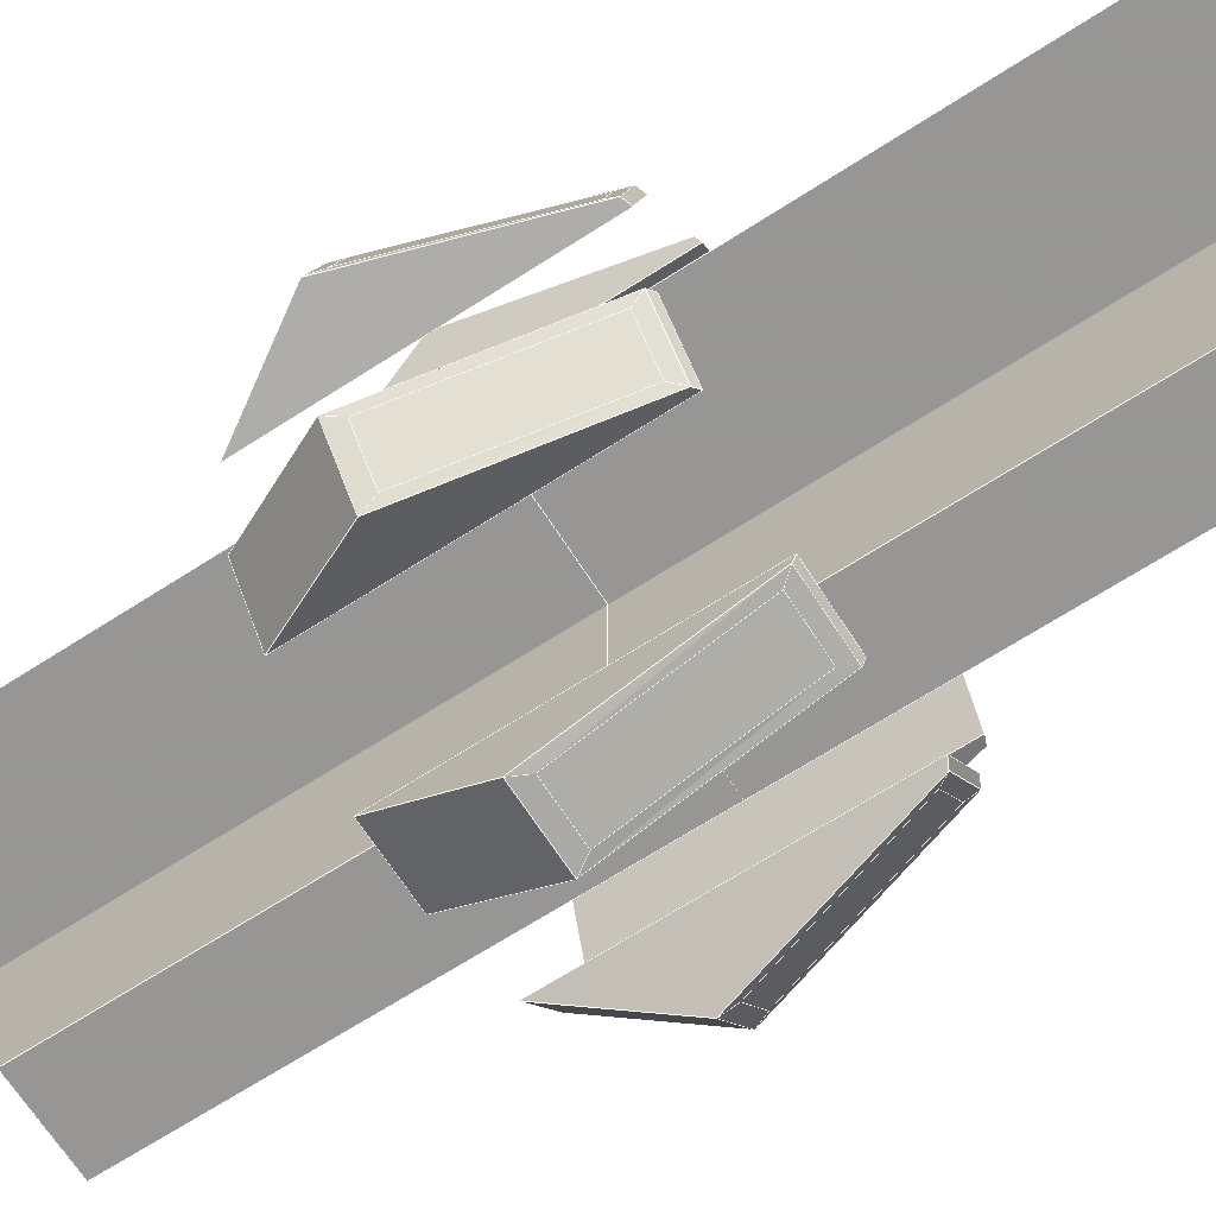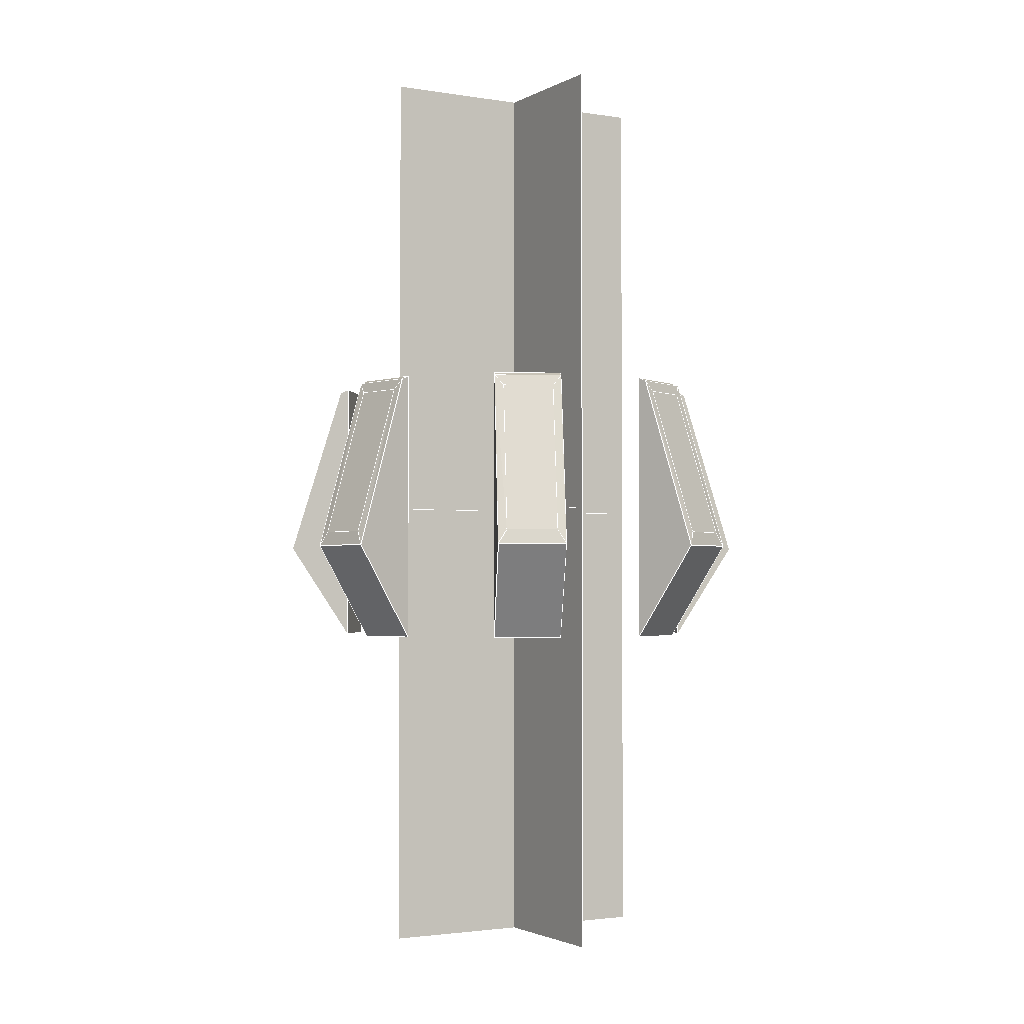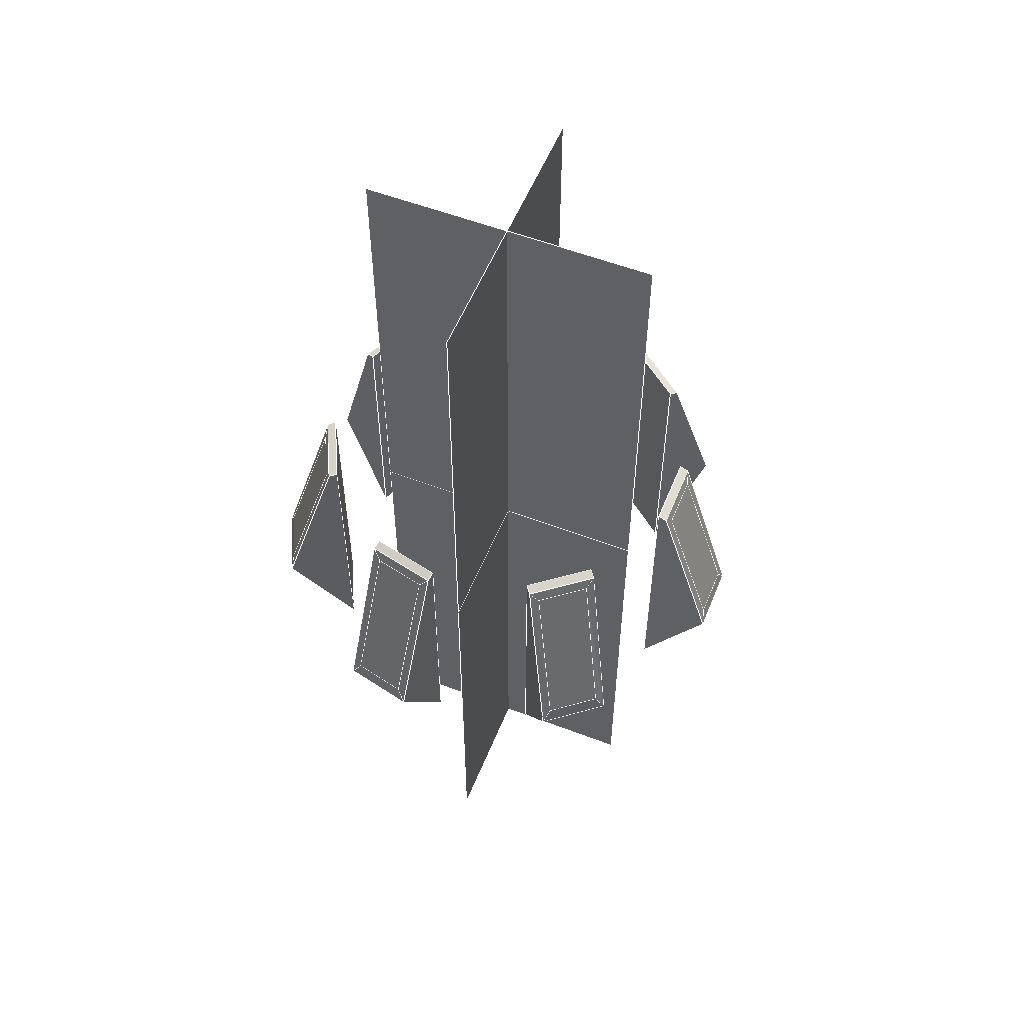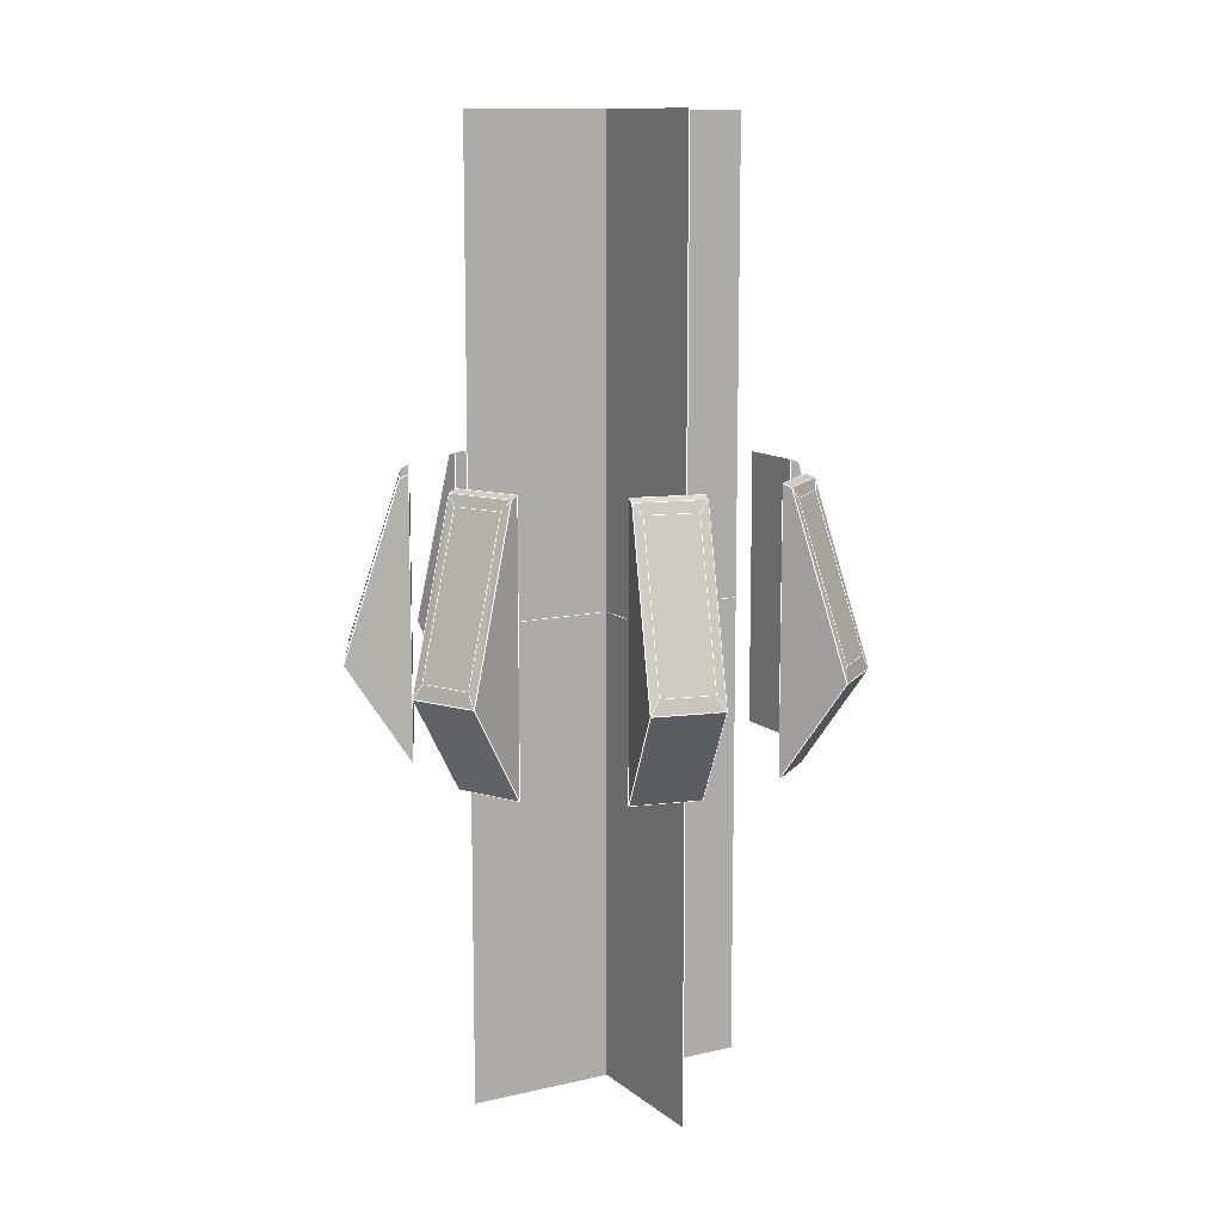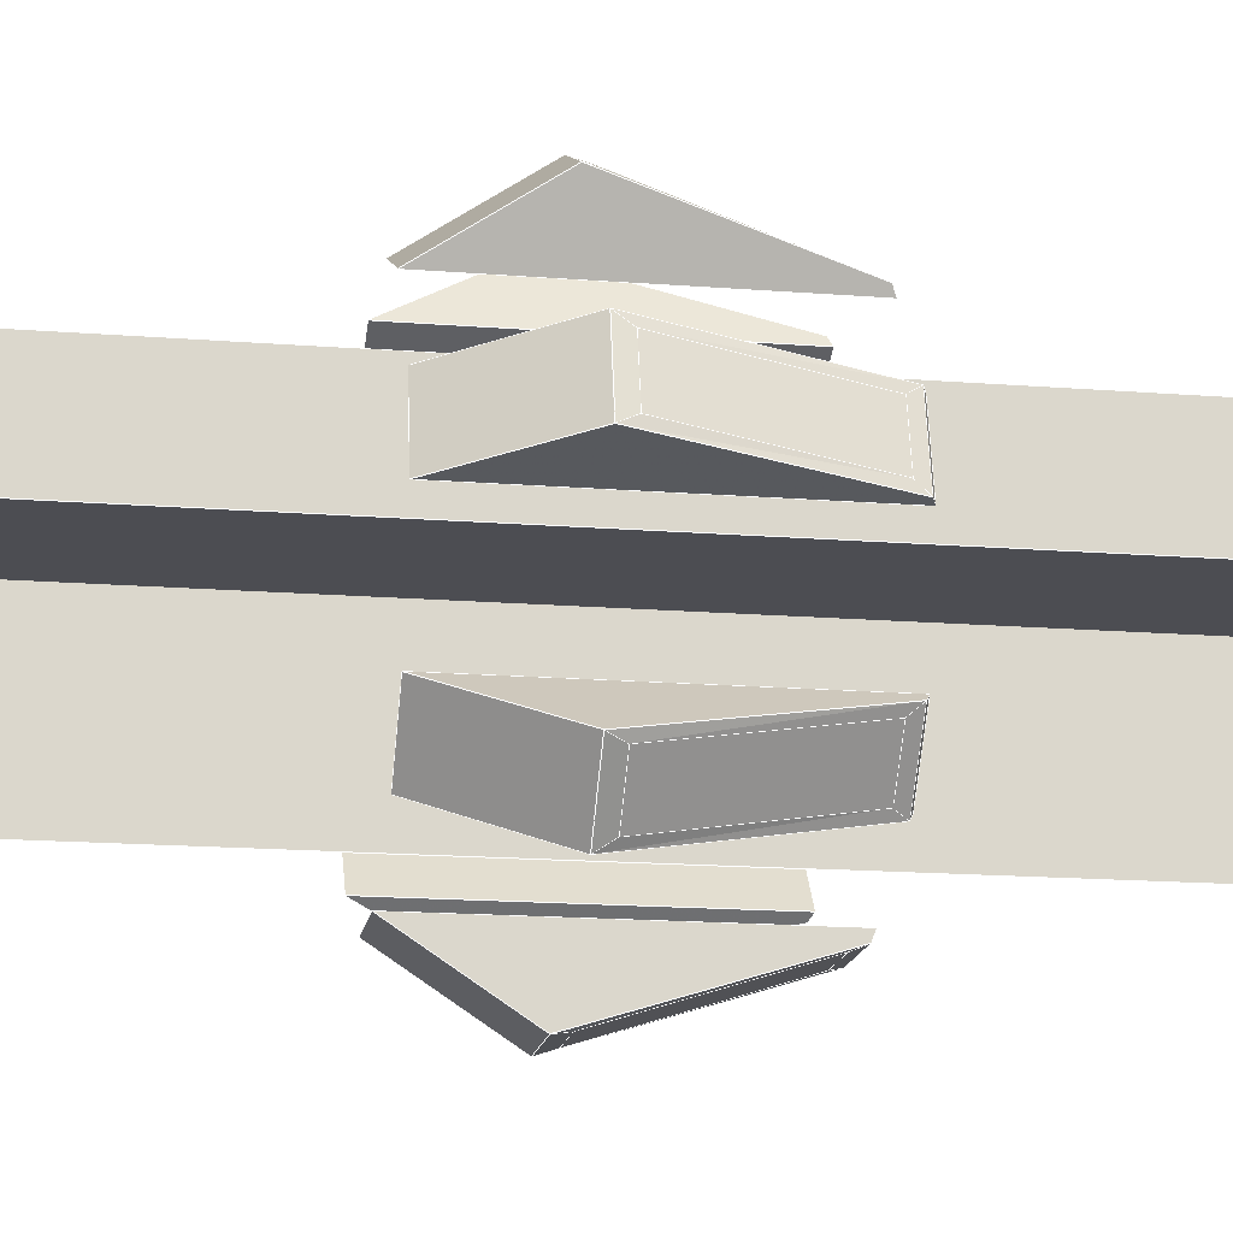
<metadata>
{"format":"obj","ext":"obj","renderer":"f3d","projection":"perspective","resolution":1024,"background":"white","views":[{"elev":-67.8,"azim":122.8,"up":"+Z"},{"elev":-2.3,"azim":-29.9,"up":"+Y"},{"elev":55.8,"azim":111.9,"up":"+Y"},{"elev":11.5,"azim":60.5,"up":"+Y"},{"elev":-16.3,"azim":80.7,"up":"+Z"}]}
</metadata>
<code>
v 0 -0.5625 -0
v 0.175 -0.5625 -0
v 0.175 0 -0
v 0 0 0
v -0 -0.5625 0
v 0 -0.5625 0.175
v 0 0 0.175
v 0 0 0
v 0 0.5625 0.175
v 0 0.5625 0
v 0 0.5625 -0.175
v -0 0 -0.175
v -0 -0.5625 -0.175
v 0.175 0.5625 -0
v 0 0.5625 0
v -0.175 0.5625 0
v -0.175 0 0
v -0.175 -0.5625 0
v 0.04139 -0.1656 -0.2225
v 0.04139 -0.05 -0.2989
v 0.04139 0.1615 -0.2326
v 0.04139 0.1656 -0.2225
v -0.04139 -0.05 -0.2989
v -0.04139 -0.1656 -0.2225
v -0.04139 0.1656 -0.2225
v -0.04139 0.1615 -0.2326
v 0.04139 -0.05 -0.2989
v 0.04139 -0.1656 -0.2225
v -0.04139 -0.1656 -0.2225
v -0.04139 -0.05 -0.2989
v -0.04139 0.1656 -0.2225
v -0.04139 -0.1656 -0.2225
v 0.04139 -0.1656 -0.2225
v 0.04139 0.1656 -0.2225
v 0.04139 0.1656 -0.2225
v 0.04139 0.1615 -0.2326
v -0.04139 0.1615 -0.2326
v -0.04139 0.1656 -0.2225
v 0.04139 0.1615 -0.2326
v 0.03094 -0.0331 -0.2947
v 0.03094 0.1486 -0.2367
v -0.04139 0.1615 -0.2326
v -0.03094 0.1486 -0.2367
v -0.03094 -0.0331 -0.2947
v 0.04139 -0.1656 -0.2225
v 0.04139 -0.05 -0.2989
v 0.04139 0.1615 -0.2326
v 0.04139 0.1656 -0.2225
v -0.04139 -0.05 -0.2989
v -0.04139 -0.1656 -0.2225
v -0.04139 0.1656 -0.2225
v -0.04139 0.1615 -0.2326
v 0.04139 -0.05 -0.2989
v 0.04139 -0.1656 -0.2225
v -0.04139 -0.1656 -0.2225
v -0.04139 -0.05 -0.2989
v -0.04139 0.1656 -0.2225
v -0.04139 -0.1656 -0.2225
v 0.04139 -0.1656 -0.2225
v 0.04139 0.1656 -0.2225
v 0.04139 0.1656 -0.2225
v 0.04139 0.1615 -0.2326
v -0.04139 0.1615 -0.2326
v -0.04139 0.1656 -0.2225
v 0.04139 0.1615 -0.2326
v 0.03094 -0.0331 -0.2947
v 0.03094 0.1486 -0.2367
v -0.04139 0.1615 -0.2326
v -0.03094 0.1486 -0.2367
v -0.03094 -0.0331 -0.2947
v -0.1481 -0.1656 -0.1713
v -0.208 -0.05 -0.2187
v -0.156 0.1615 -0.1776
v -0.1481 0.1656 -0.1713
v -0.2593 -0.05 -0.1538
v -0.1995 -0.1656 -0.1064
v -0.1995 0.1656 -0.1064
v -0.2074 0.1615 -0.1126
v -0.208 -0.05 -0.2187
v -0.1481 -0.1656 -0.1713
v -0.1995 -0.1656 -0.1064
v -0.2593 -0.05 -0.1538
v -0.1995 0.1656 -0.1064
v -0.1995 -0.1656 -0.1064
v -0.1481 -0.1656 -0.1713
v -0.1481 0.1656 -0.1713
v -0.1481 0.1656 -0.1713
v -0.156 0.1615 -0.1776
v -0.2074 0.1615 -0.1126
v -0.1995 0.1656 -0.1064
v -0.156 0.1615 -0.1776
v -0.2112 -0.0331 -0.2079
v -0.1657 0.1486 -0.1719
v -0.2074 0.1615 -0.1126
v -0.2041 0.1486 -0.1234
v -0.2496 -0.0331 -0.1594
v -0.2261 -0.1656 0.008942
v -0.3005 -0.05 0.02622
v -0.236 0.1615 0.01122
v -0.2261 0.1656 0.008942
v -0.2818 -0.05 0.1069
v -0.2074 -0.1656 0.08957
v -0.2074 0.1656 0.08957
v -0.2172 0.1615 0.09185
v -0.3005 -0.05 0.02622
v -0.2261 -0.1656 0.008942
v -0.2074 -0.1656 0.08957
v -0.2818 -0.05 0.1069
v -0.2074 0.1656 0.08957
v -0.2074 -0.1656 0.08957
v -0.2261 -0.1656 0.008942
v -0.2261 0.1656 0.008942
v -0.2261 0.1656 0.008942
v -0.236 0.1615 0.01122
v -0.2172 0.1615 0.09185
v -0.2074 0.1656 0.08957
v -0.236 0.1615 0.01122
v -0.2941 -0.0331 0.03546
v -0.2376 0.1486 0.02234
v -0.2172 0.1615 0.09185
v -0.2236 0.1486 0.08261
v -0.2801 -0.0331 0.09573
v -0.1338 -0.1656 0.1823
v -0.1668 -0.05 0.2511
v -0.1382 0.1615 0.1913
v -0.1338 0.1656 0.1823
v -0.0922 -0.05 0.2869
v -0.05918 -0.1656 0.2181
v -0.05918 0.1656 0.2181
v -0.06353 0.1615 0.2271
v -0.1668 -0.05 0.2511
v -0.1338 -0.1656 0.1823
v -0.05918 -0.1656 0.2181
v -0.0922 -0.05 0.2869
v -0.05918 0.1656 0.2181
v -0.05918 -0.1656 0.2181
v -0.1338 -0.1656 0.1823
v -0.1338 0.1656 0.1823
v -0.1338 0.1656 0.1823
v -0.1382 0.1615 0.1913
v -0.06353 0.1615 0.2271
v -0.05918 0.1656 0.2181
v -0.1382 0.1615 0.1913
v -0.1556 -0.0331 0.2519
v -0.1305 0.1486 0.1996
v -0.06353 0.1615 0.2271
v -0.07474 0.1486 0.2264
v -0.09981 -0.0331 0.2786
v 0.05918 -0.1656 0.2181
v 0.0922 -0.05 0.2869
v 0.06353 0.1615 0.2271
v 0.05918 0.1656 0.2181
v 0.1668 -0.05 0.2511
v 0.1338 -0.1656 0.1823
v 0.1338 0.1656 0.1823
v 0.1382 0.1615 0.1913
v 0.0922 -0.05 0.2869
v 0.05918 -0.1656 0.2181
v 0.1338 -0.1656 0.1823
v 0.1668 -0.05 0.2511
v 0.1338 0.1656 0.1823
v 0.1338 -0.1656 0.1823
v 0.05918 -0.1656 0.2181
v 0.05918 0.1656 0.2181
v 0.05918 0.1656 0.2181
v 0.06353 0.1615 0.2271
v 0.1382 0.1615 0.1913
v 0.1338 0.1656 0.1823
v 0.06353 0.1615 0.2271
v 0.09981 -0.0331 0.2786
v 0.07474 0.1486 0.2264
v 0.1382 0.1615 0.1913
v 0.1305 0.1486 0.1996
v 0.1556 -0.0331 0.2519
v 0.2074 -0.1656 0.08957
v 0.2818 -0.05 0.1069
v 0.2172 0.1615 0.09185
v 0.2074 0.1656 0.08957
v 0.3005 -0.05 0.02622
v 0.2261 -0.1656 0.008942
v 0.2261 0.1656 0.008942
v 0.236 0.1615 0.01122
v 0.2818 -0.05 0.1069
v 0.2074 -0.1656 0.08957
v 0.2261 -0.1656 0.008942
v 0.3005 -0.05 0.02622
v 0.2261 0.1656 0.008942
v 0.2261 -0.1656 0.008942
v 0.2074 -0.1656 0.08957
v 0.2074 0.1656 0.08957
v 0.2074 0.1656 0.08957
v 0.2172 0.1615 0.09185
v 0.236 0.1615 0.01122
v 0.2261 0.1656 0.008942
v 0.2172 0.1615 0.09185
v 0.2801 -0.0331 0.09573
v 0.2236 0.1486 0.08261
v 0.236 0.1615 0.01122
v 0.2376 0.1486 0.02234
v 0.2941 -0.0331 0.03546
v 0.1995 -0.1656 -0.1064
v 0.2593 -0.05 -0.1538
v 0.2074 0.1615 -0.1126
v 0.1995 0.1656 -0.1064
v 0.208 -0.05 -0.2187
v 0.1481 -0.1656 -0.1713
v 0.1481 0.1656 -0.1713
v 0.156 0.1615 -0.1776
v 0.2593 -0.05 -0.1538
v 0.1995 -0.1656 -0.1064
v 0.1481 -0.1656 -0.1713
v 0.208 -0.05 -0.2187
v 0.1481 0.1656 -0.1713
v 0.1481 -0.1656 -0.1713
v 0.1995 -0.1656 -0.1064
v 0.1995 0.1656 -0.1064
v 0.1995 0.1656 -0.1064
v 0.2074 0.1615 -0.1126
v 0.156 0.1615 -0.1776
v 0.1481 0.1656 -0.1713
v 0.2074 0.1615 -0.1126
v 0.2496 -0.0331 -0.1594
v 0.2041 0.1486 -0.1234
v 0.156 0.1615 -0.1776
v 0.1657 0.1486 -0.1719
v 0.2112 -0.0331 -0.2079
f 1 2 3
f 1 3 4
f 5 6 7
f 5 7 8
f 7 9 10
f 7 10 8
f 10 11 12
f 10 12 8
f 12 13 5
f 12 5 8
f 3 14 15
f 3 15 4
f 15 16 17
f 15 17 4
f 17 18 1
f 17 1 4
f 19 20 21
f 19 21 22
f 23 24 25
f 23 25 26
f 27 28 29
f 27 29 30
f 31 32 33
f 31 33 34
f 35 36 37
f 35 37 38
f 39 27 40
f 39 40 41
f 42 39 41
f 42 41 43
f 30 42 43
f 30 43 44
f 40 27 30
f 40 30 44
f 45 46 47
f 45 47 48
f 49 50 51
f 49 51 52
f 53 54 55
f 53 55 56
f 57 58 59
f 57 59 60
f 61 62 63
f 61 63 64
f 65 53 66
f 65 66 67
f 68 65 67
f 68 67 69
f 56 68 69
f 56 69 70
f 66 53 56
f 66 56 70
f 71 72 73
f 71 73 74
f 75 76 77
f 75 77 78
f 79 80 81
f 79 81 82
f 83 84 85
f 83 85 86
f 87 88 89
f 87 89 90
f 91 79 92
f 91 92 93
f 94 91 93
f 94 93 95
f 82 94 95
f 82 95 96
f 92 79 82
f 92 82 96
f 97 98 99
f 97 99 100
f 101 102 103
f 101 103 104
f 105 106 107
f 105 107 108
f 109 110 111
f 109 111 112
f 113 114 115
f 113 115 116
f 117 105 118
f 117 118 119
f 120 117 119
f 120 119 121
f 108 120 121
f 108 121 122
f 118 105 108
f 118 108 122
f 123 124 125
f 123 125 126
f 127 128 129
f 127 129 130
f 131 132 133
f 131 133 134
f 135 136 137
f 135 137 138
f 139 140 141
f 139 141 142
f 143 131 144
f 143 144 145
f 146 143 145
f 146 145 147
f 134 146 147
f 134 147 148
f 144 131 134
f 144 134 148
f 149 150 151
f 149 151 152
f 153 154 155
f 153 155 156
f 157 158 159
f 157 159 160
f 161 162 163
f 161 163 164
f 165 166 167
f 165 167 168
f 169 157 170
f 169 170 171
f 172 169 171
f 172 171 173
f 160 172 173
f 160 173 174
f 170 157 160
f 170 160 174
f 175 176 177
f 175 177 178
f 179 180 181
f 179 181 182
f 183 184 185
f 183 185 186
f 187 188 189
f 187 189 190
f 191 192 193
f 191 193 194
f 195 183 196
f 195 196 197
f 198 195 197
f 198 197 199
f 186 198 199
f 186 199 200
f 196 183 186
f 196 186 200
f 201 202 203
f 201 203 204
f 205 206 207
f 205 207 208
f 209 210 211
f 209 211 212
f 213 214 215
f 213 215 216
f 217 218 219
f 217 219 220
f 221 209 222
f 221 222 223
f 224 221 223
f 224 223 225
f 212 224 225
f 212 225 226
f 222 209 212
f 222 212 226
f 93 92 96
f 93 96 95
f 119 118 122
f 119 122 121
f 145 144 148
f 145 148 147
f 171 170 174
f 171 174 173
f 197 196 200
f 197 200 199
f 223 222 226
f 223 226 225
f 41 40 44
f 41 44 43
l 200 196
l 201 202
l 24 25
l 221 223
l 6 5
l 175 178
l 183 186
l 209 221
l 134 148
l 172 168
l 157 163
l 91 94
l 160 174
l 157 169
l 69 70
l 44 40
l 97 100
l 119 118
l 122 118
l 223 225
l 134 146
l 75 78
l 221 224
l 169 171
l 147 148
l 94 90
l 79 92
l 138 135
l 131 134
l 183 186
l 4 17
l 223 222
l 125 126
l 65 67
l 16 15
l 181 182
l 169 171
l 53 59
l 119 121
l 108 122
l 108 122
l 96 92
l 42 43
l 4 3
l 171 170
l 191 194
l 14 3
l 174 170
l 75 76
l 224 220
l 195 197
l 59 58
l 95 96
l 162 160
l 111 110
l 129 130
l 11 10
l 8 5
l 93 95
l 224 225
l 101 102
l 58 57
l 65 68
l 9 10
l 9 7
l 198 199
l 110 108
l 4 1
l 199 200
l 42 43
l 189 190
l 137 136
l 56 70
l 199 200
l 131 137
l 105 111
l 127 128
l 214 213
l 23 26
l 174 170
l 169 172
l 154 155
l 41 40
l 79 92
l 18 17
l 179 180
l 99 100
l 173 174
l 128 129
l 27 33
l 131 134
l 172 173
l 177 178
l 188 186
l 226 222
l 183 189
l 195 191
l 214 212
l 96 92
l 190 187
l 146 147
l 8 10
l 91 93
l 71 74
l 143 146
l 215 216
l 169 172
l 200 196
l 111 110
l 60 57
l 105 118
l 85 84
l 42 38
l 79 91
l 53 65
l 27 30
l 91 87
l 4 3
l 131 143
l 67 69
l 94 95
l 41 43
l 53 56
l 188 187
l 85 84
l 53 66
l 33 32
l 198 194
l 122 118
l 27 40
l 4 1
l 163 164
l 70 66
l 71 72
l 25 26
l 124 125
l 134 148
l 139 142
l 212 224
l 43 44
l 97 98
l 143 139
l 148 144
l 2 1
l 59 60
l 163 162
l 30 42
l 102 103
l 103 104
l 41 43
l 183 196
l 137 138
l 173 174
l 163 162
l 119 118
l 215 214
l 33 34
l 56 70
l 39 42
l 82 96
l 157 160
l 39 41
l 197 199
l 171 170
l 46 47
l 94 95
l 21 22
l 215 214
l 20 21
l 68 69
l 39 42
l 93 92
l 84 82
l 2 3
l 224 225
l 44 40
l 85 86
l 221 224
l 117 119
l 19 20
l 13 5
l 127 130
l 202 203
l 105 118
l 157 170
l 4 15
l 110 109
l 4 15
l 8 7
l 143 145
l 79 85
l 136 134
l 197 196
l 101 104
l 82 96
l 146 142
l 49 52
l 11 12
l 53 66
l 149 150
l 183 196
l 205 208
l 77 78
l 79 82
l 169 165
l 160 172
l 45 48
l 209 222
l 14 15
l 123 126
l 148 144
l 68 64
l 6 7
l 73 74
l 91 94
l 131 144
l 105 108
l 183 195
l 120 116
l 13 12
l 121 122
l 58 56
l 145 144
l 176 177
l 221 217
l 171 173
l 95 96
l 195 198
l 189 188
l 108 120
l 8 5
l 30 44
l 136 135
l 209 215
l 145 147
l 43 44
l 8 12
l 221 223
l 68 69
l 137 136
l 217 220
l 153 156
l 59 58
l 120 121
l 223 222
l 65 61
l 19 22
l 195 198
l 195 197
l 45 46
l 4 17
l 47 48
l 79 82
l 198 199
l 32 31
l 98 99
l 41 40
l 179 182
l 53 56
l 147 148
l 56 68
l 197 199
l 27 30
l 155 156
l 112 109
l 189 188
l 51 52
l 113 116
l 207 208
l 162 161
l 8 7
l 67 66
l 91 93
l 145 144
l 93 92
l 197 196
l 33 32
l 27 40
l 8 12
l 203 204
l 201 204
l 157 160
l 131 144
l 164 161
l 84 83
l 212 226
l 149 152
l 18 1
l 72 73
l 27 39
l 50 51
l 180 181
l 209 212
l 223 225
l 35 38
l 225 226
l 61 64
l 82 94
l 209 212
l 165 168
l 65 67
l 153 154
l 157 170
l 39 41
l 8 10
l 186 200
l 186 198
l 151 152
l 65 68
l 206 207
l 150 151
l 49 50
l 117 120
l 119 121
l 86 83
l 123 124
l 117 113
l 172 173
l 34 31
l 120 121
l 175 176
l 160 174
l 23 24
l 117 119
l 105 108
l 111 112
l 145 147
l 117 120
l 143 146
l 121 122
l 30 44
l 171 173
l 212 226
l 205 206
l 186 200
l 87 90
l 225 226
l 216 213
l 32 30
l 209 222
l 76 77
l 105 117
l 226 222
l 143 145
l 93 95
l 16 17
l 146 147
l 39 35

</code>
